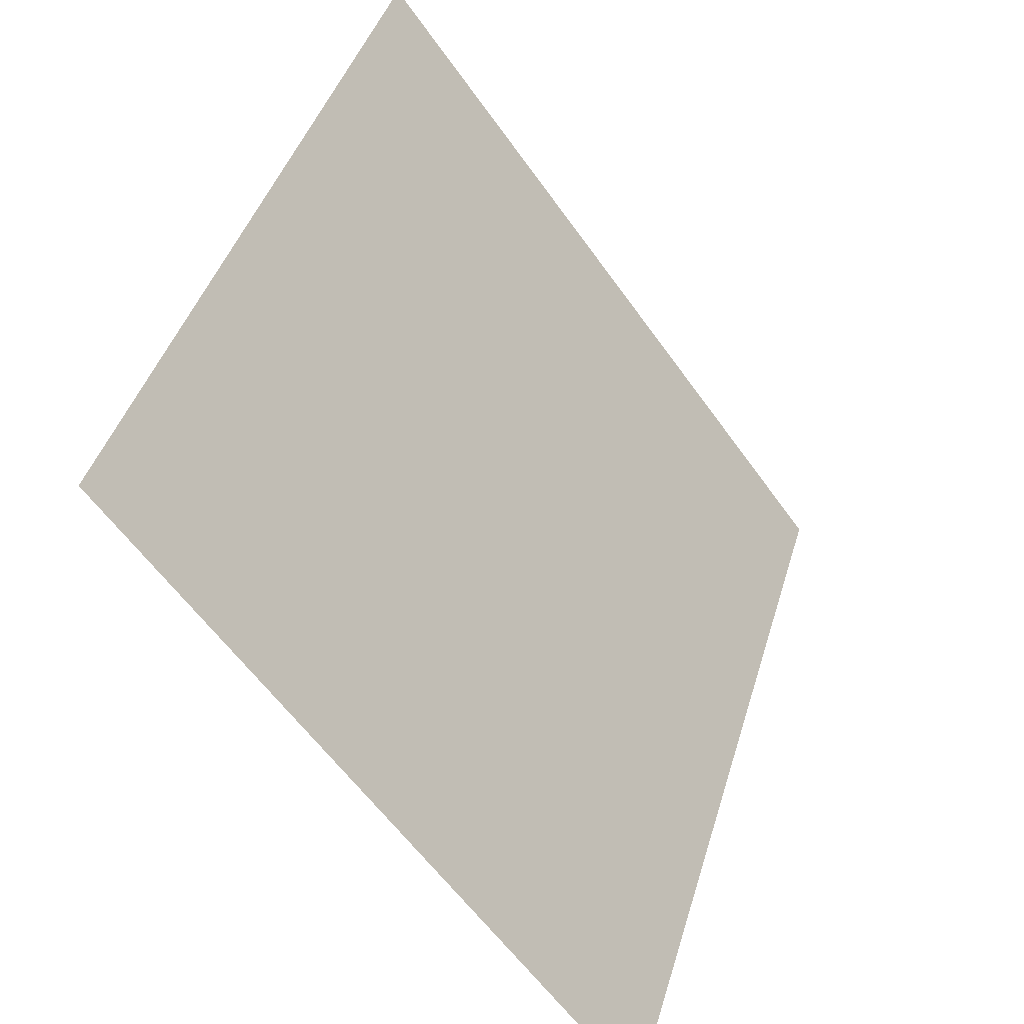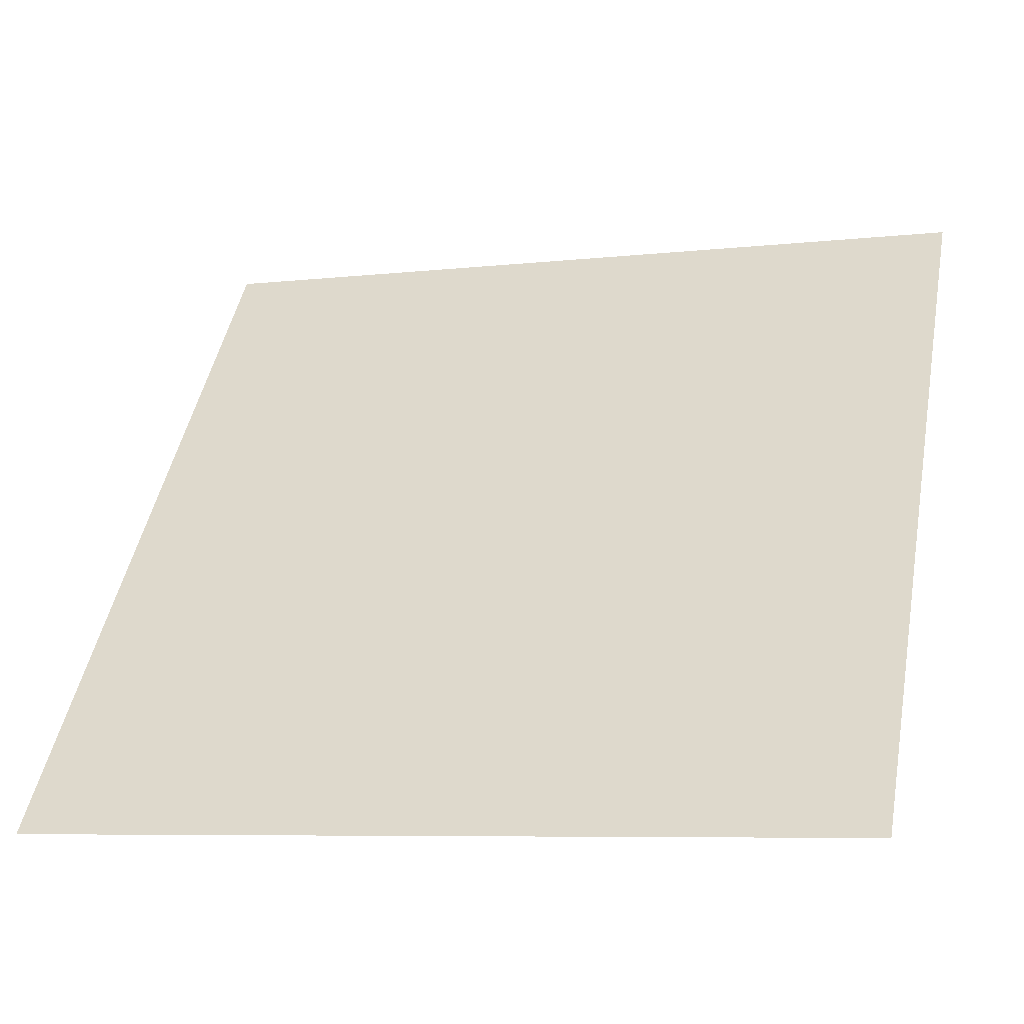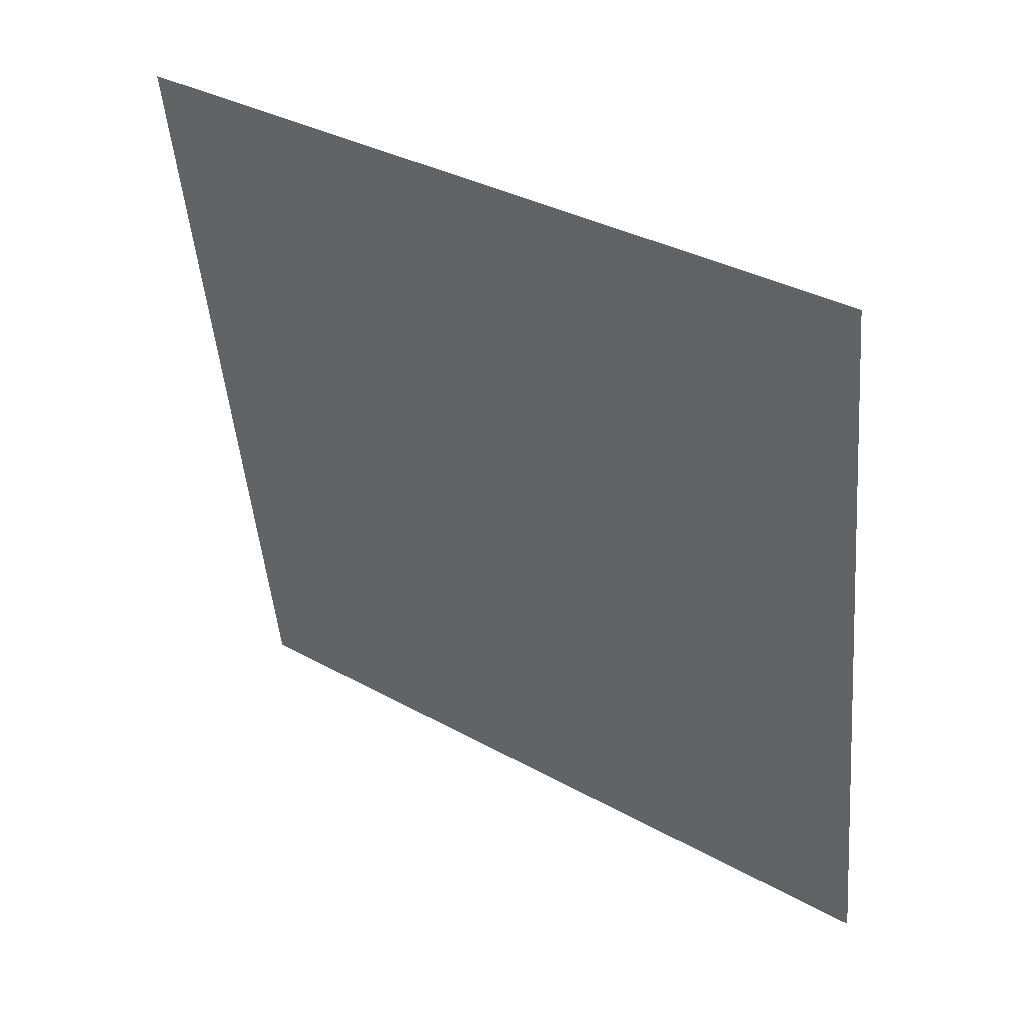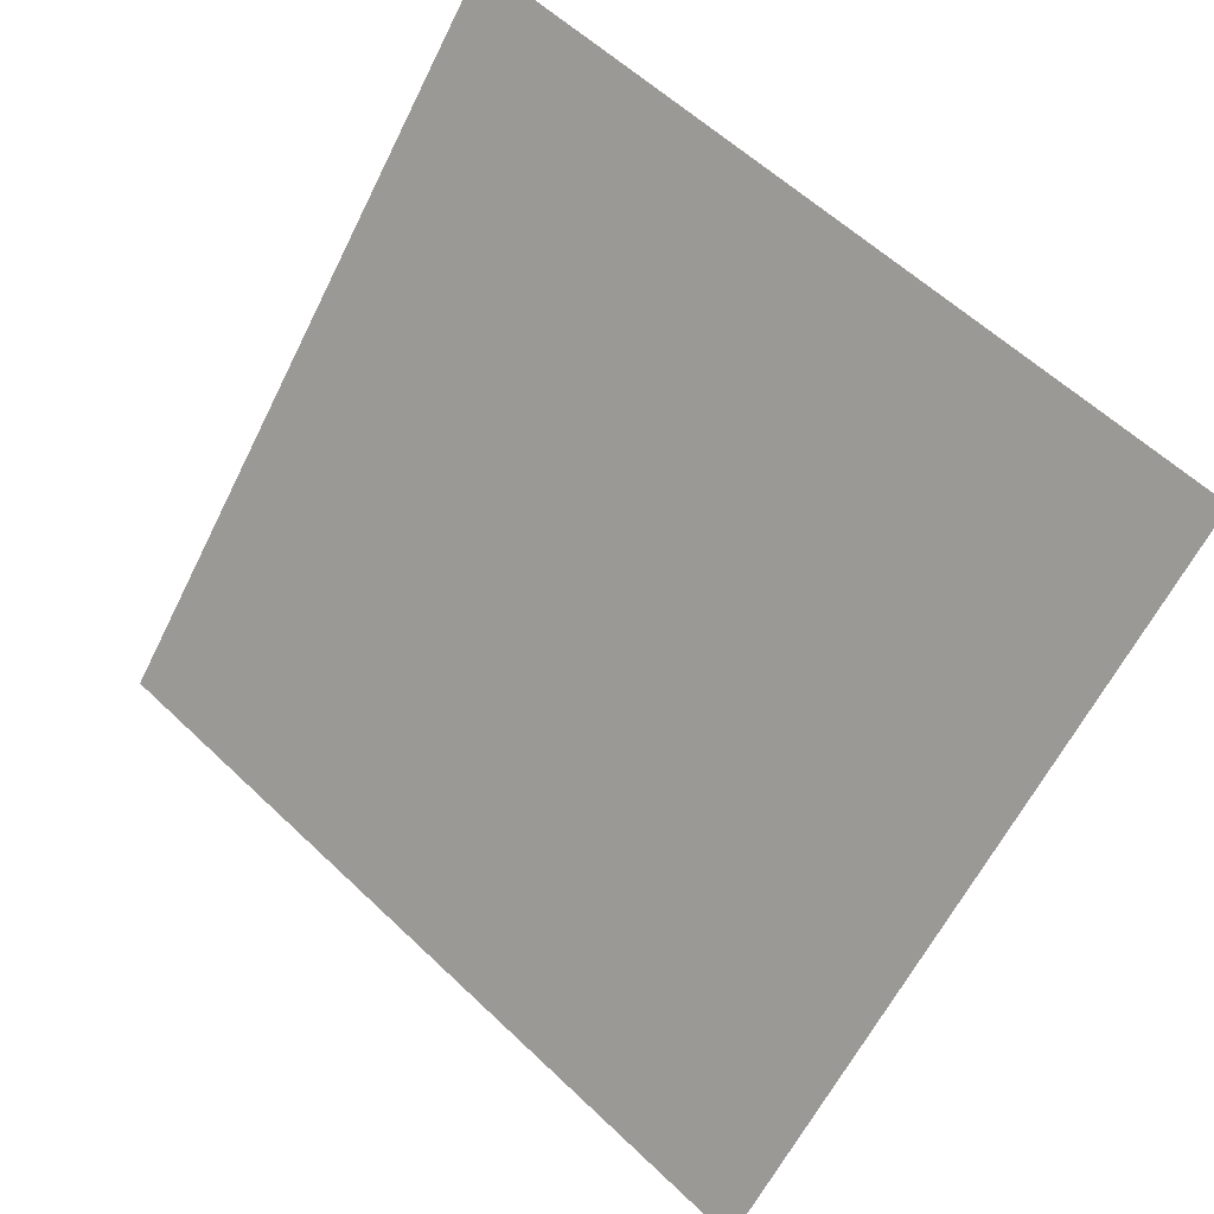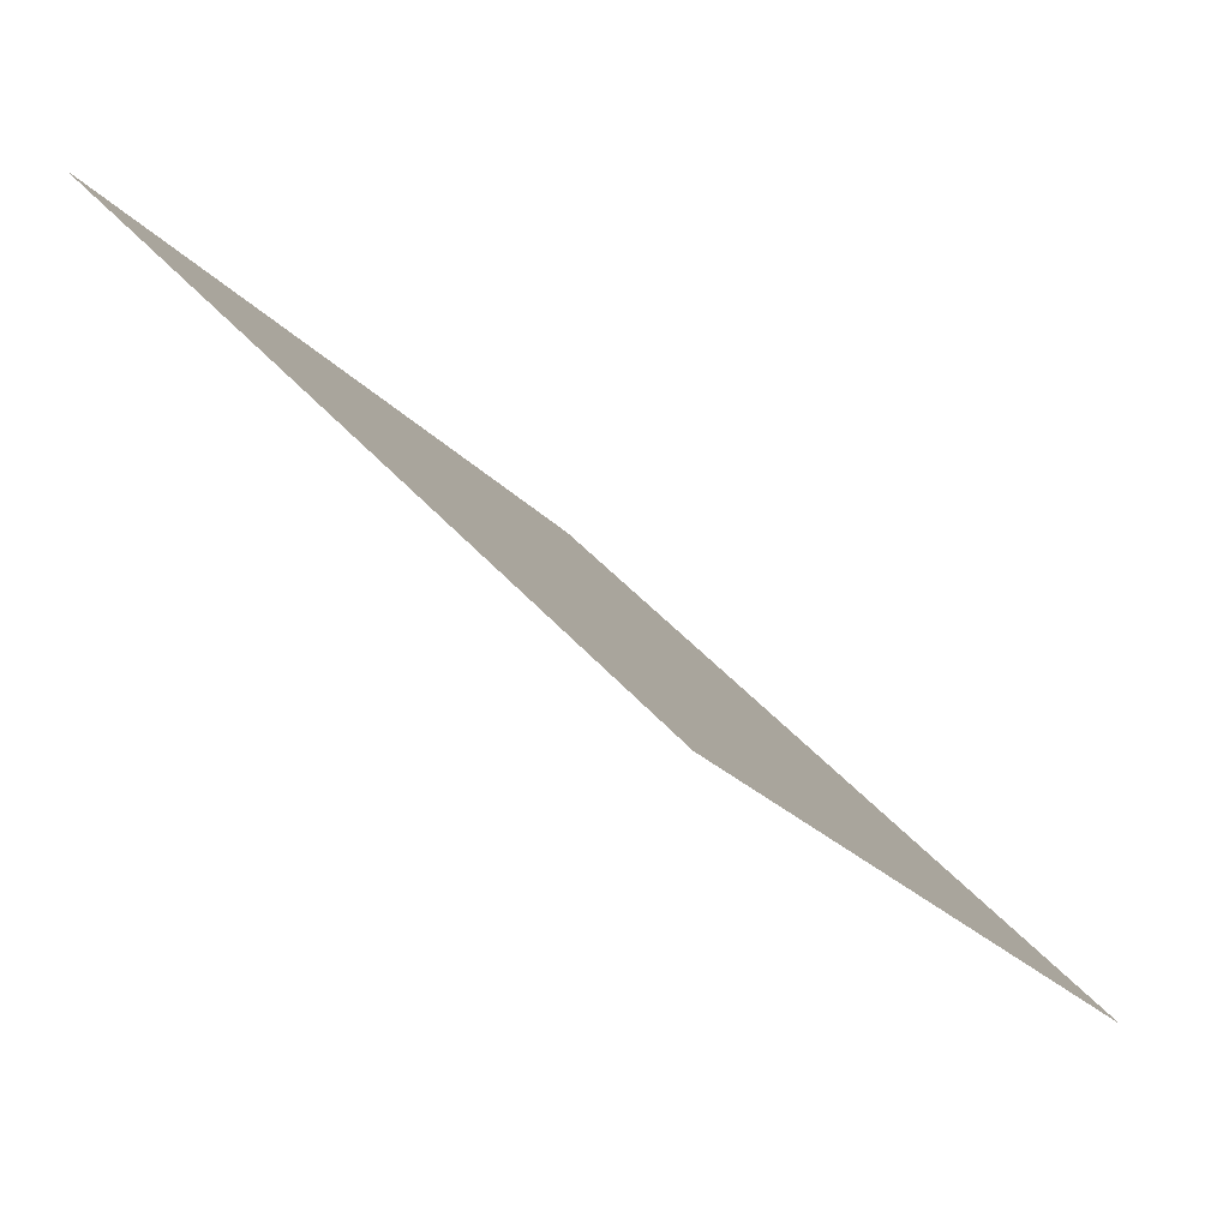
<metadata>
{"format":"obj","ext":"obj","renderer":"f3d","projection":"perspective","resolution":1024,"background":"white","views":[{"elev":43.1,"azim":-75.2,"up":"+Z"},{"elev":-9.1,"azim":16.1,"up":"+Z"},{"elev":-50.2,"azim":95.5,"up":"+Y"},{"elev":-62.9,"azim":64.2,"up":"+Y"},{"elev":43.6,"azim":-128.4,"up":"+Z"}]}
</metadata>
<code>
v 0.03818 0.958 0.7381
v 0.03163 0.9582 0.7381
v 0.03174 0.9621 0.7434
v 0.0383 0.962 0.7433
f 4 3 2 1

</code>
